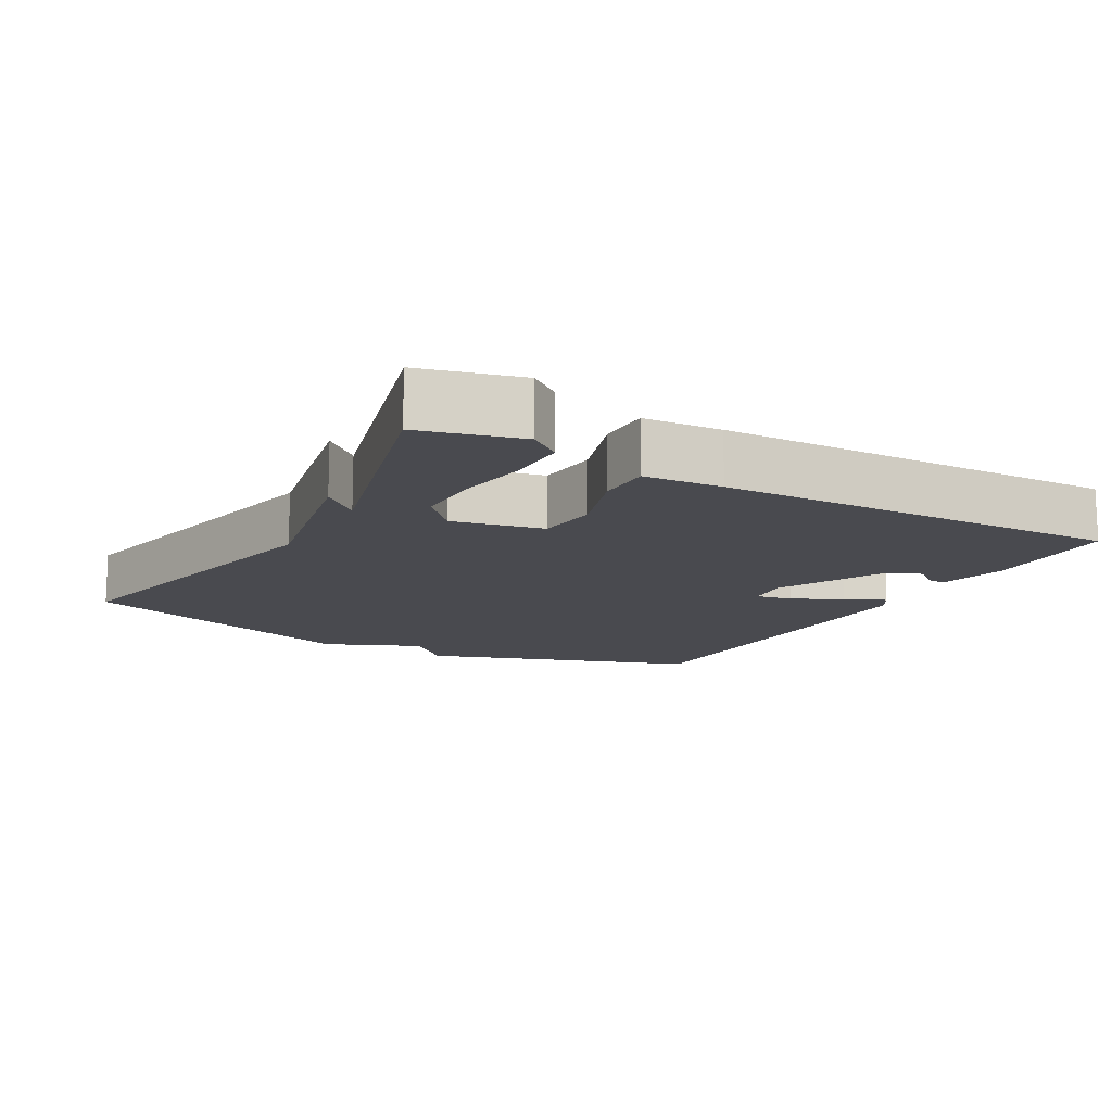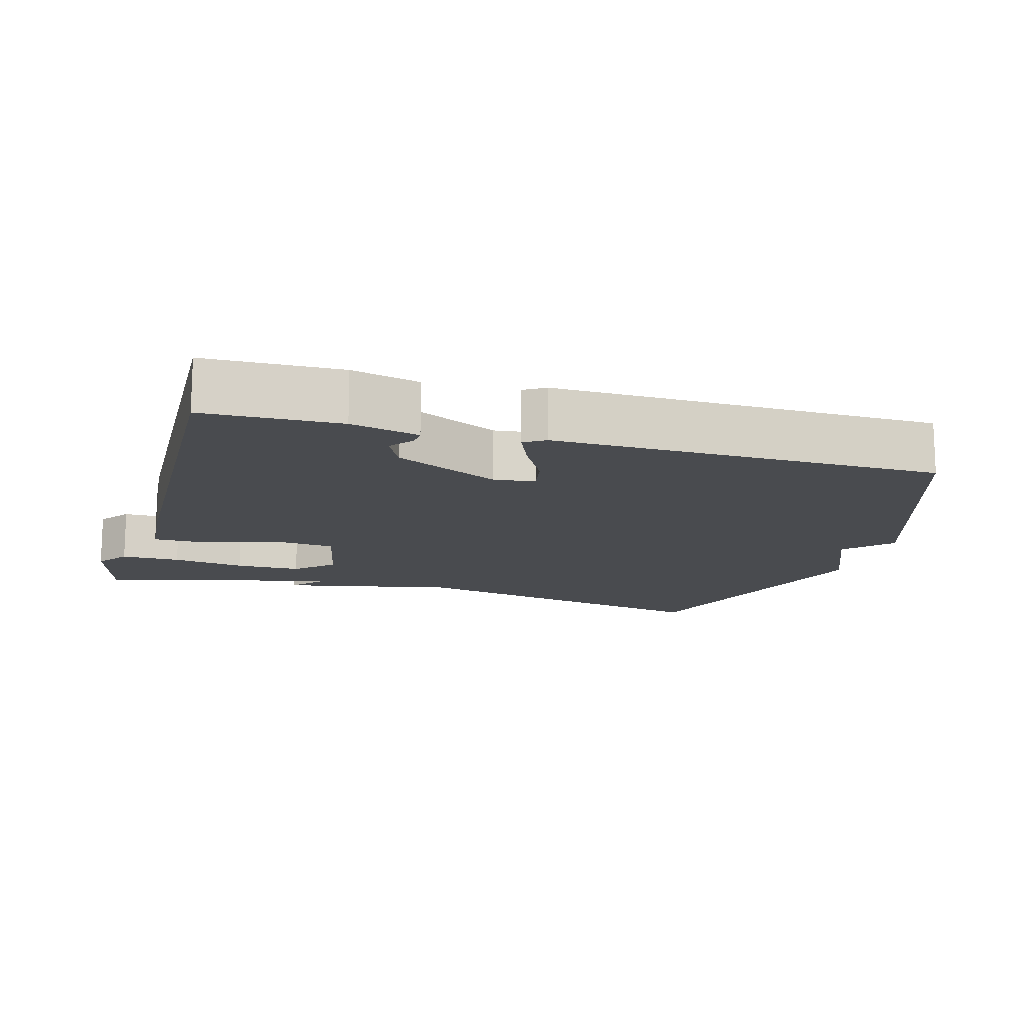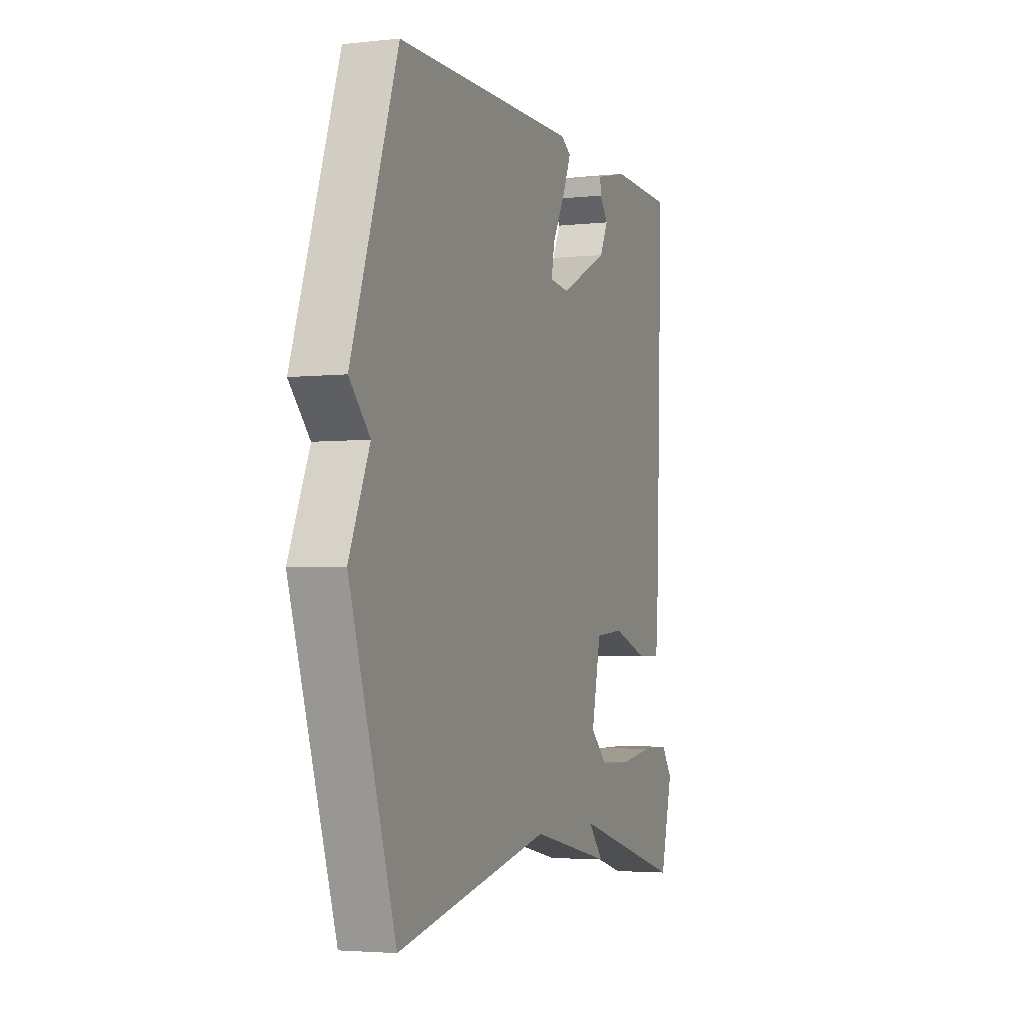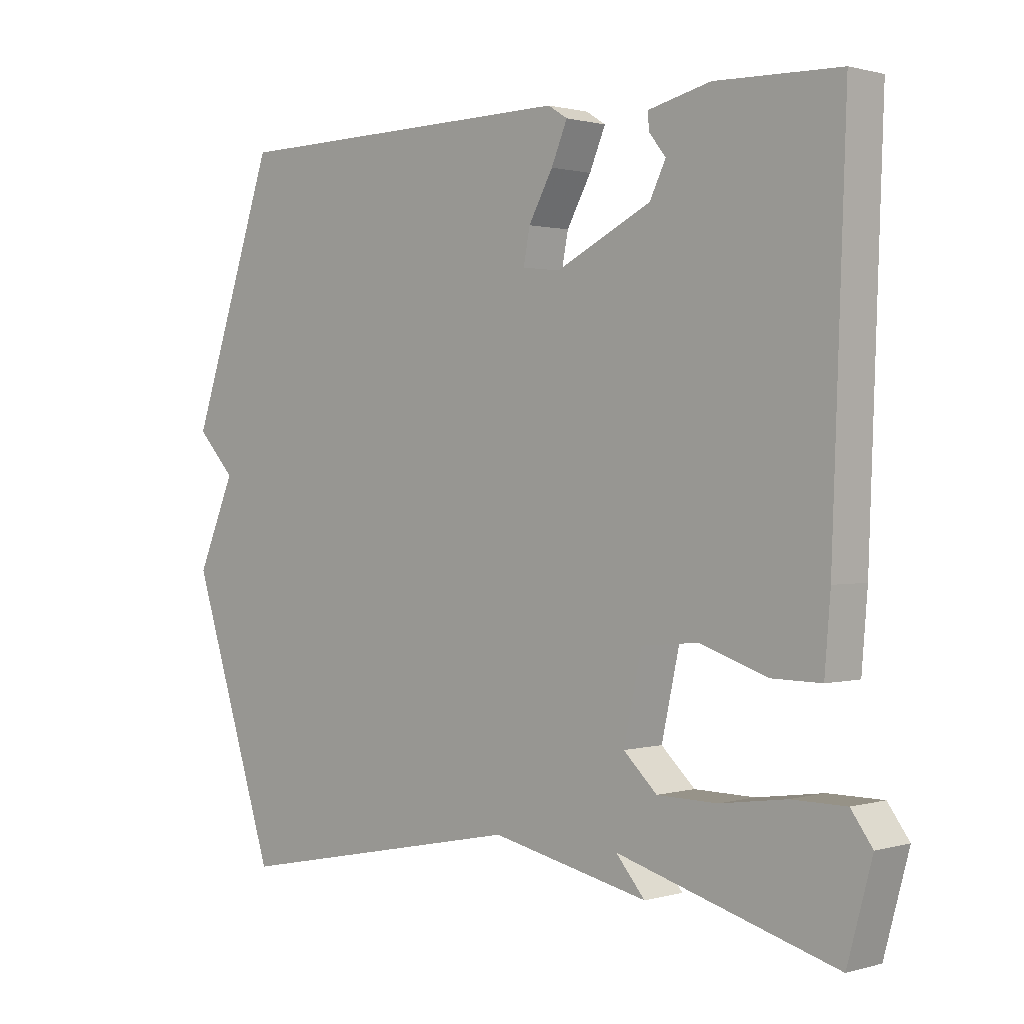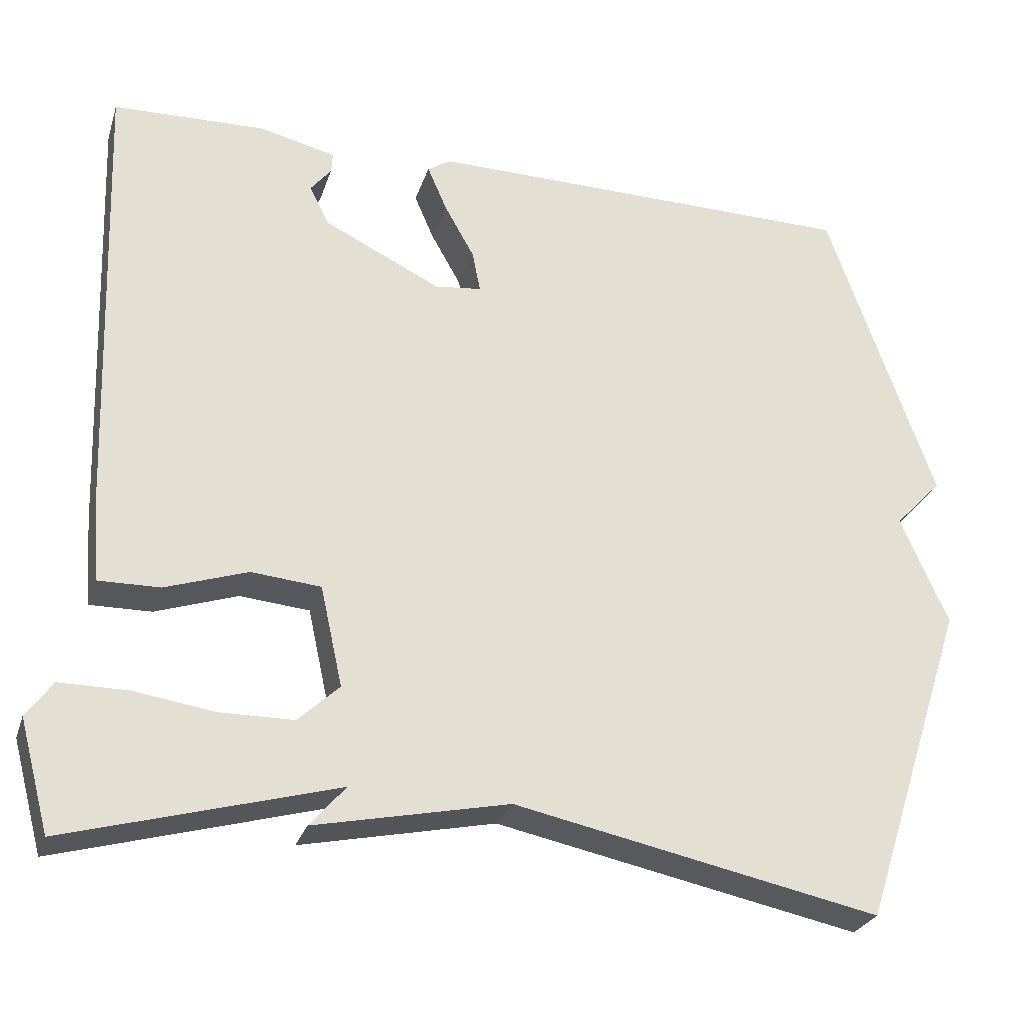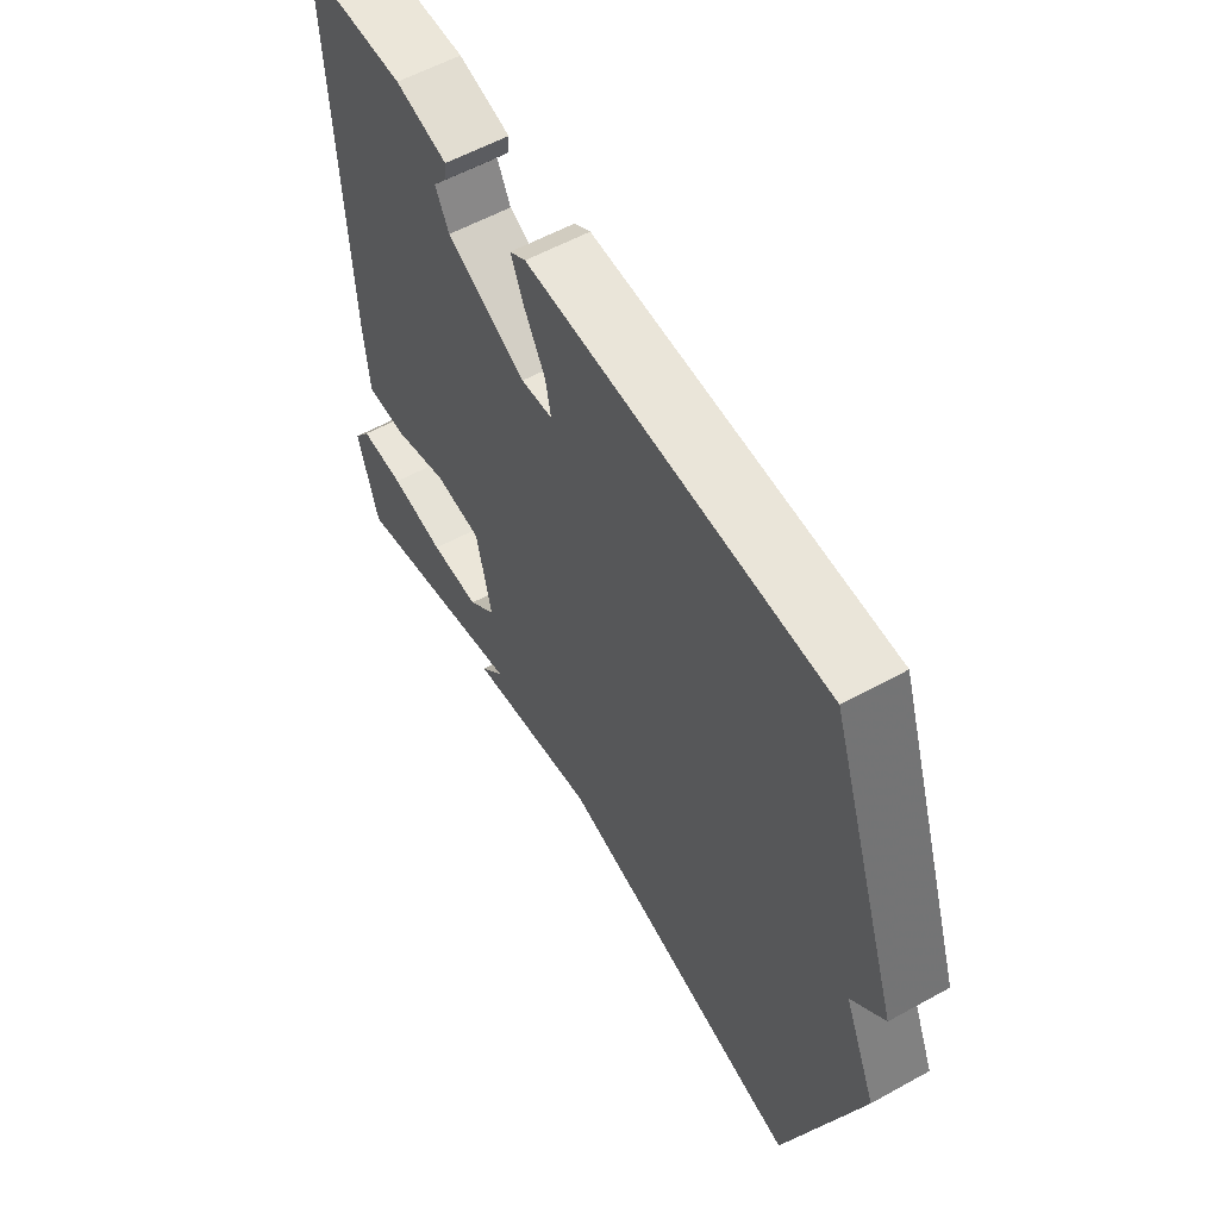
<metadata>
{"format":"obj","ext":"obj","renderer":"f3d","projection":"perspective","resolution":1024,"background":"white","views":[{"elev":-13.5,"azim":-119.8,"up":"+Y"},{"elev":-14.2,"azim":-16.1,"up":"+Y"},{"elev":-3.5,"azim":110.3,"up":"+Z"},{"elev":1.0,"azim":-135.8,"up":"+Z"},{"elev":-27.5,"azim":-16.4,"up":"+Z"},{"elev":57.7,"azim":60.2,"up":"+Z"}]}
</metadata>
<code>
v -0.5 0.07 0.5
v -0.307 0.07 0.506
v -0.21 0.07 0.483
v -0.212 0.07 0.457
v -0.238 0.07 0.424
v -0.213 0.07 0.374
v -0.065 0.07 0.302
v -0.006 0.07 0.309
v -0.016 0.07 0.361
v -0.054 0.07 0.429
v -0.079 0.07 0.487
v -0.049 0.07 0.506
v 0.5 0.07 0.5
v 0.635 0.07 0.112
v 0.575 0.07 0.049
v 0.635 0.07 -0.088
v 0.5 0.07 -0.5
v 0.039 0.07 -0.405
v -0.206 0.07 -0.457
v -0.161 0.07 -0.405
v -0.5 0.07 -0.5
v -0.538 0.07 -0.36
v -0.505 0.07 -0.315
v -0.421 0.07 -0.315
v -0.318 0.07 -0.33
v -0.225 0.07 -0.329
v -0.173 0.07 -0.28
v -0.201 0.07 -0.153
v -0.289 0.07 -0.145
v -0.393 0.07 -0.18
v -0.47 0.07 -0.181
v -0.479 0.07 -0.071
v -0.5 0 0.5
v -0.307 0 0.506
v -0.21 0 0.483
v -0.212 0 0.457
v -0.238 0 0.424
v -0.213 0 0.374
v -0.065 0 0.302
v -0.006 0 0.309
v -0.016 0 0.361
v -0.054 0 0.429
v -0.079 0 0.487
v -0.049 0 0.506
v 0.5 0 0.5
v 0.635 0 0.112
v 0.575 0 0.049
v 0.635 0 -0.088
v 0.5 0 -0.5
v 0.039 0 -0.405
v -0.206 0 -0.457
v -0.161 0 -0.405
v -0.5 0 -0.5
v -0.538 0 -0.36
v -0.505 0 -0.315
v -0.421 0 -0.315
v -0.318 0 -0.33
v -0.225 0 -0.329
v -0.173 0 -0.28
v -0.201 0 -0.153
v -0.289 0 -0.145
v -0.393 0 -0.18
v -0.47 0 -0.181
v -0.479 0 -0.071
f 32 1 2
f 31 32 2
f 30 31 2
f 29 30 2
f 28 29 2
f 27 28 2
f 23 24 25
f 22 23 25
f 21 22 25
f 20 21 25
f 20 25 26
f 18 19 20
f 18 20 26 27
f 17 18 27
f 16 17 27
f 15 16 27
f 13 14 15
f 12 13 15
f 11 12 15
f 10 11 15
f 9 10 15
f 8 9 15
f 7 8 15 27
f 2 3 4 5
f 2 5 6
f 27 2 6
f 6 7 27
f 34 33 64
f 34 64 63
f 34 63 62
f 34 62 61
f 34 61 60
f 34 60 59
f 57 56 55
f 57 55 54
f 57 54 53
f 57 53 52
f 58 57 52
f 52 51 50
f 59 58 52 50
f 59 50 49
f 59 49 48
f 59 48 47
f 47 46 45
f 47 45 44
f 47 44 43
f 47 43 42
f 47 42 41
f 47 41 40
f 59 47 40 39
f 37 36 35 34
f 38 37 34
f 38 34 59
f 59 39 38
f 1 33 34 2
f 2 34 35 3
f 3 35 36 4
f 4 36 37 5
f 5 37 38 6
f 6 38 39 7
f 7 39 40 8
f 8 40 41 9
f 9 41 42 10
f 10 42 43 11
f 11 43 44 12
f 12 44 45 13
f 13 45 46 14
f 14 46 47 15
f 15 47 48 16
f 16 48 49 17
f 17 49 50 18
f 18 50 51 19
f 19 51 52 20
f 20 52 53 21
f 21 53 54 22
f 22 54 55 23
f 23 55 56 24
f 24 56 57 25
f 25 57 58 26
f 26 58 59 27
f 27 59 60 28
f 28 60 61 29
f 29 61 62 30
f 30 62 63 31
f 31 63 64 32
f 32 64 33 1

</code>
